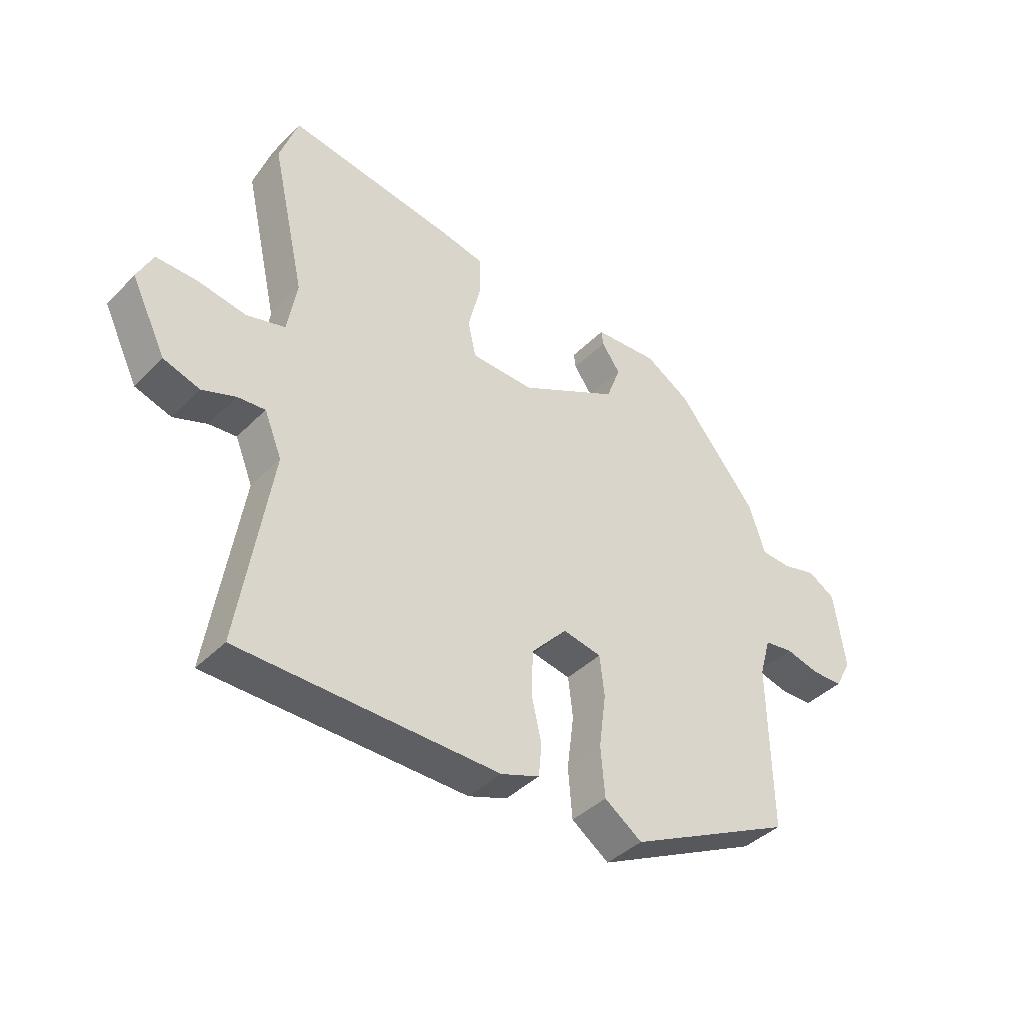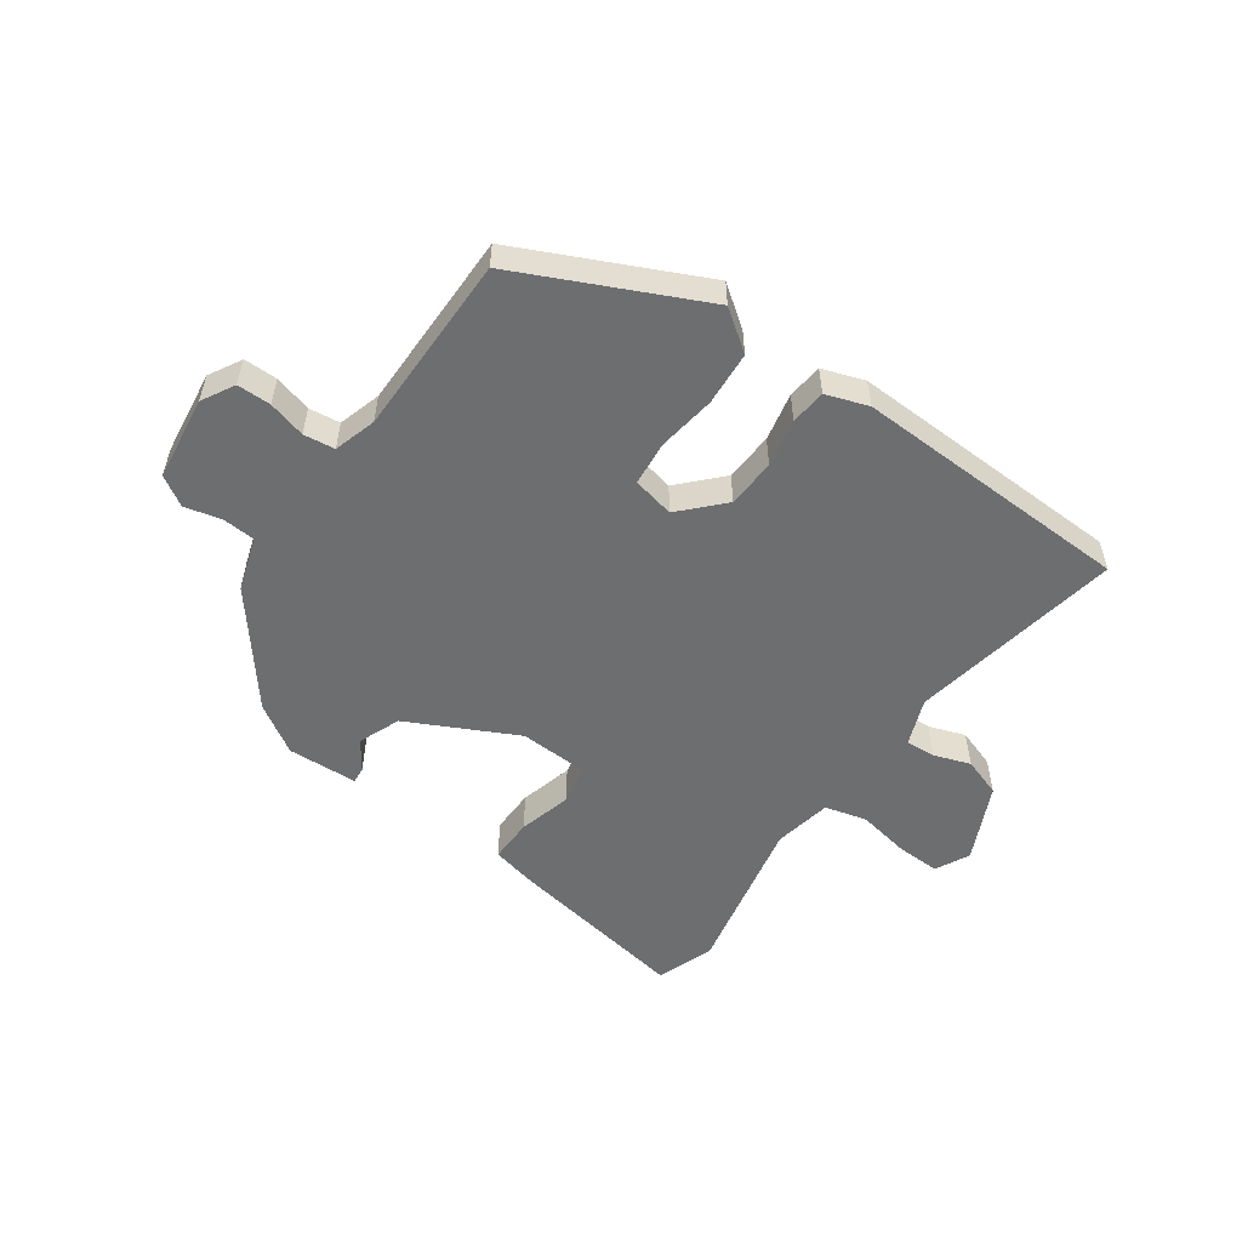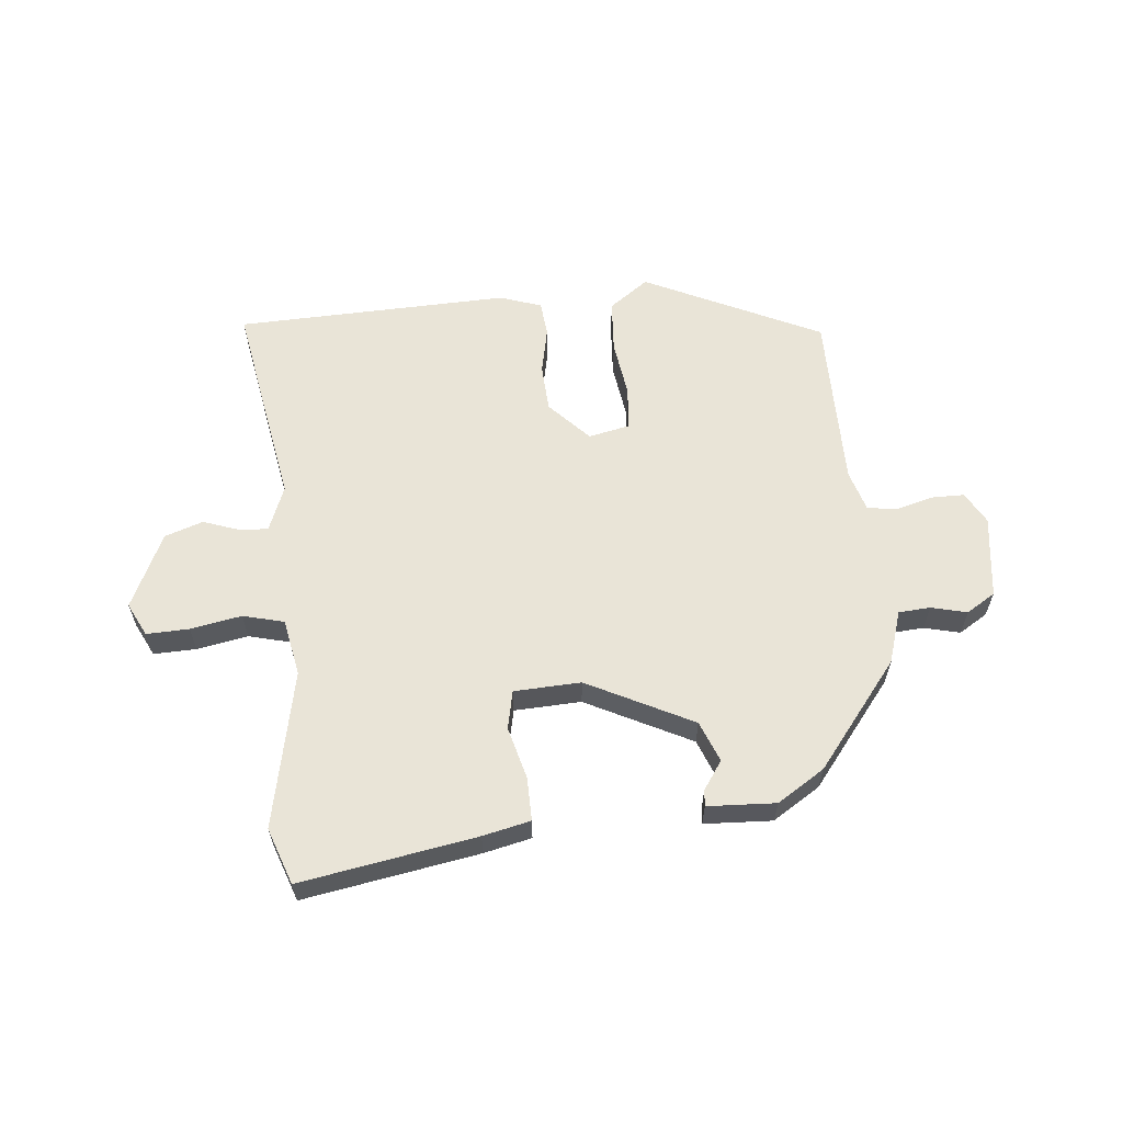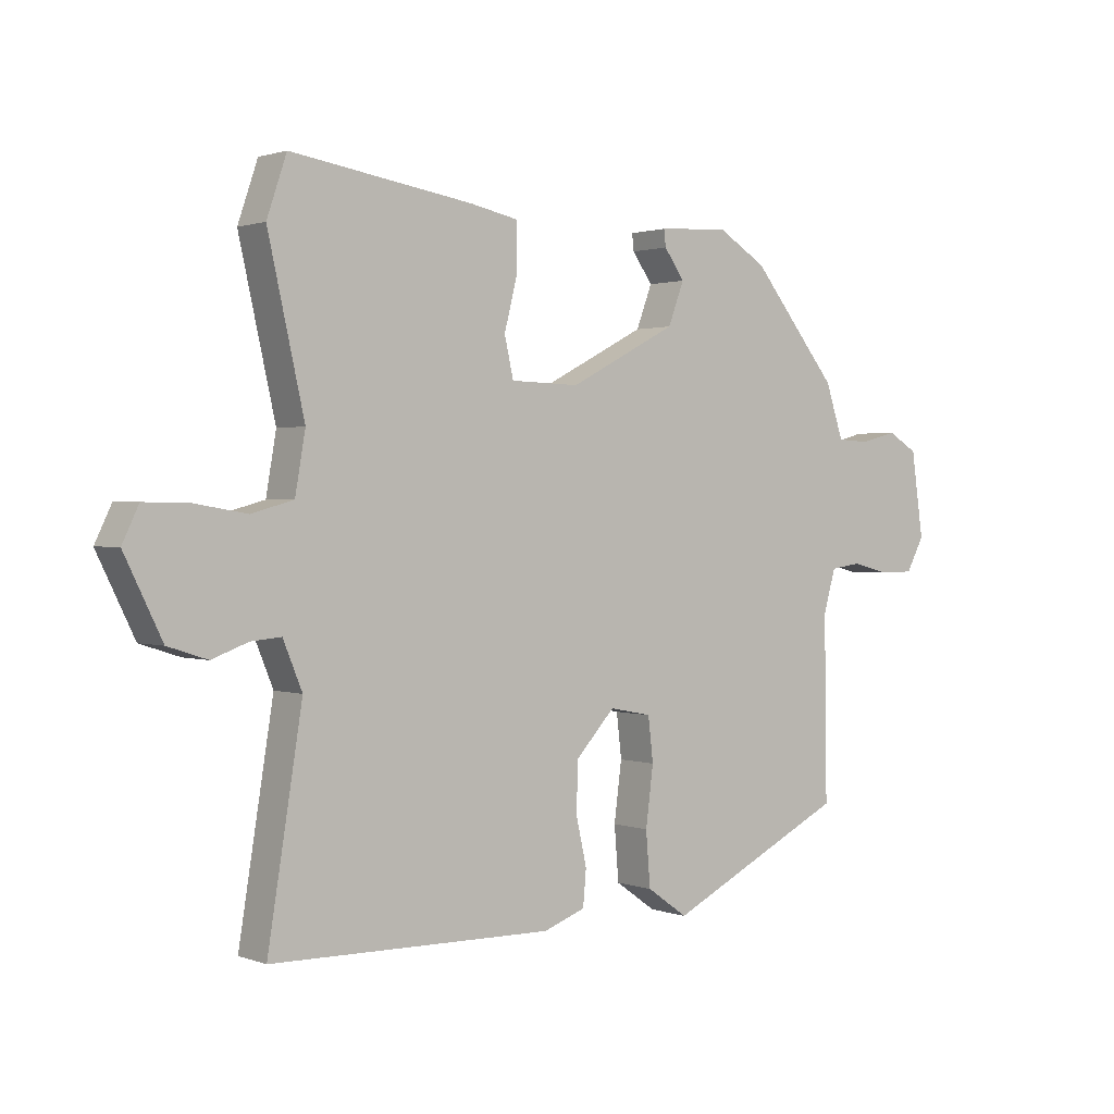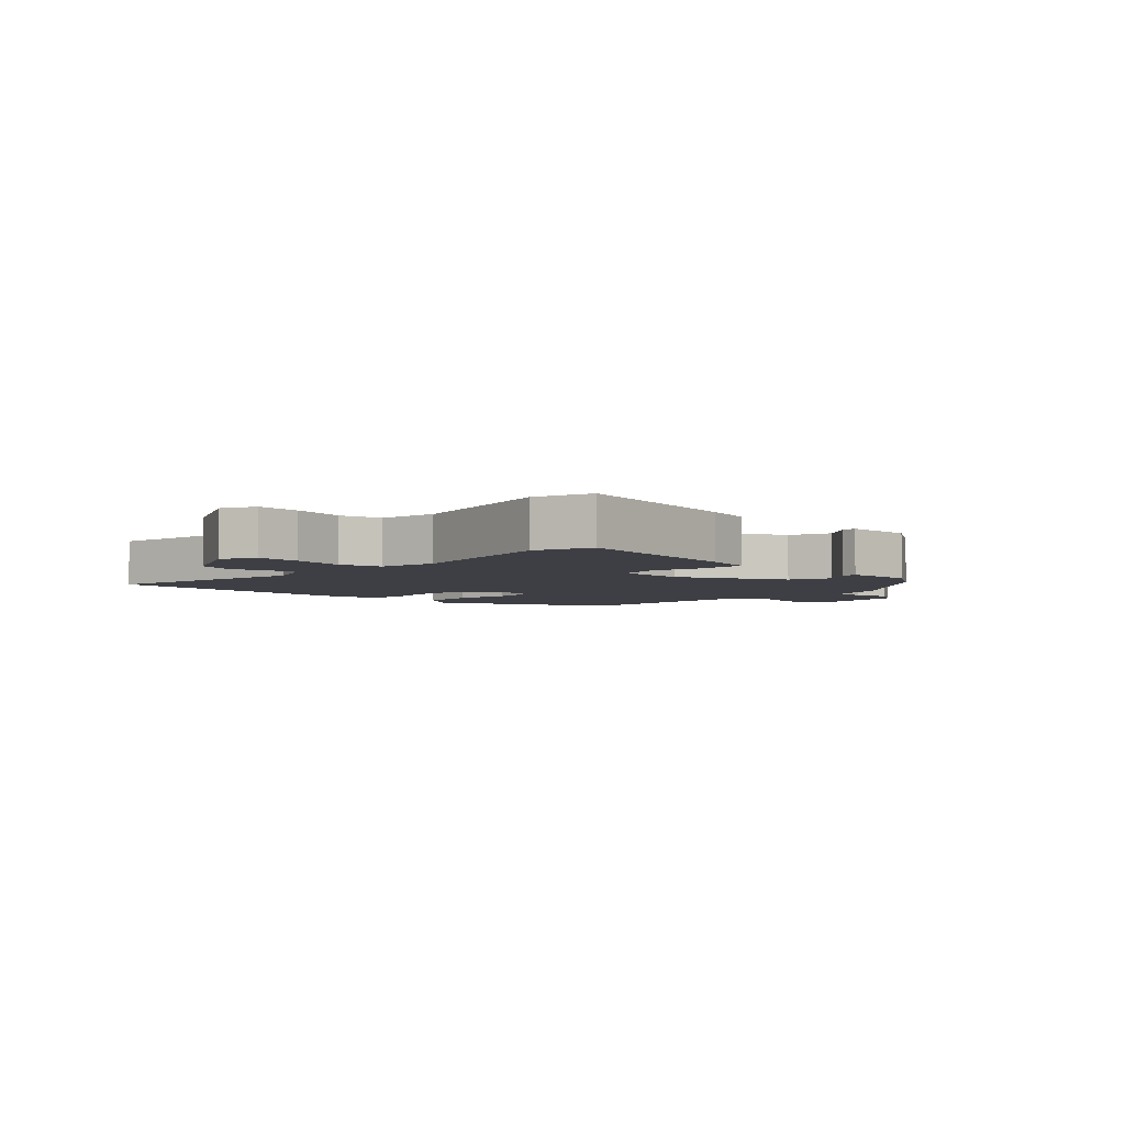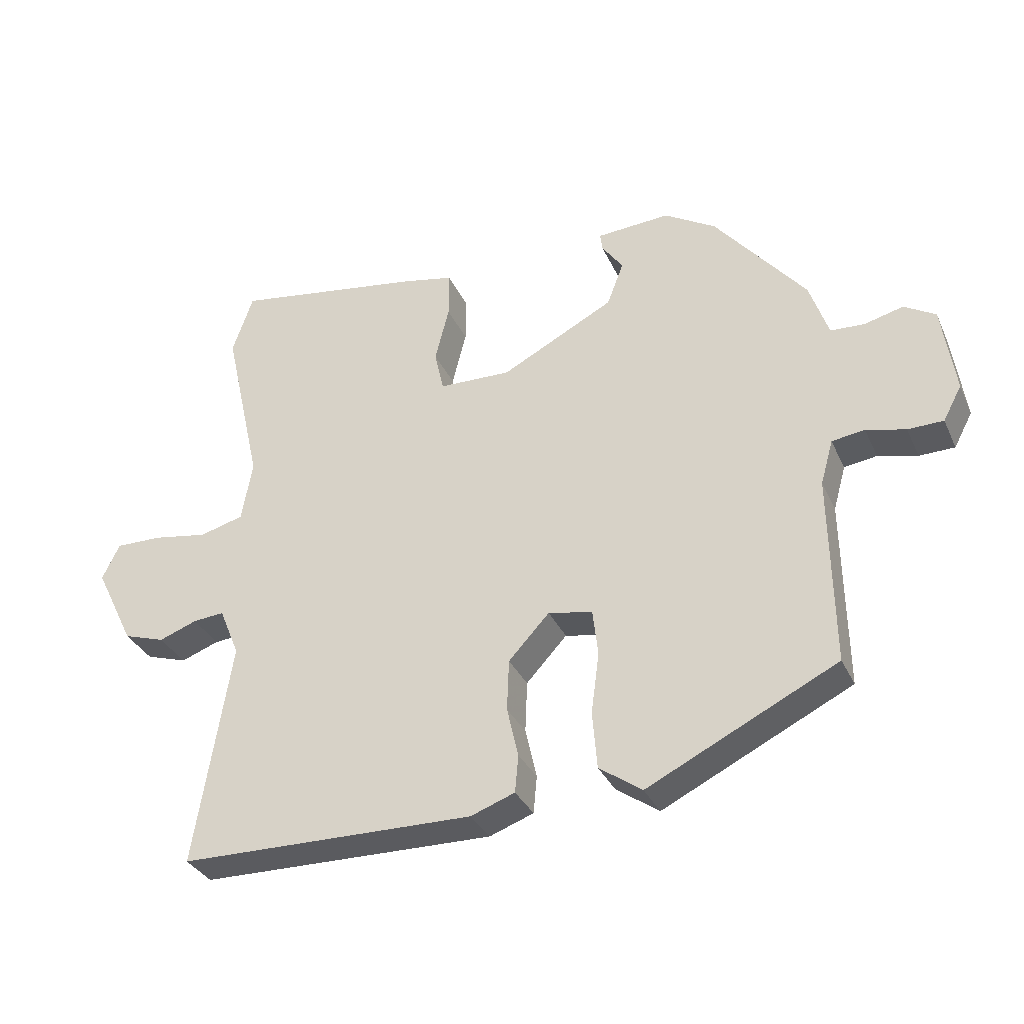
<metadata>
{"format":"obj","ext":"obj","renderer":"f3d","projection":"perspective","resolution":1024,"background":"white","views":[{"elev":-40.5,"azim":-39.6,"up":"+Z"},{"elev":-54.2,"azim":143.8,"up":"+Y"},{"elev":60.8,"azim":-6.4,"up":"+Y"},{"elev":1.3,"azim":-38.2,"up":"+Z"},{"elev":-4.5,"azim":-45.2,"up":"+Y"},{"elev":-33.2,"azim":21.9,"up":"+Z"}]}
</metadata>
<code>
v 0.465 0.07 -0.326
v 0.182 0.07 -0.465
v 0.118 0.07 -0.42
v 0.111 0.07 -0.335
v 0.123 0.07 -0.243
v 0.115 0.07 -0.174
v 0.049 0.07 -0.161
v -0.012 0.07 -0.227
v -0.015 0.07 -0.304
v 0.002 0.07 -0.379
v -0.003 0.07 -0.435
v -0.069 0.07 -0.459
v -0.511 0.07 -0.452
v -0.457 0.07 -0.116
v -0.487 0.07 -0.043
v -0.534 0.07 -0.047
v -0.591 0.07 -0.068
v -0.653 0.07 -0.048
v -0.712 0.07 0.072
v -0.686 0.07 0.126
v -0.617 0.07 0.125
v -0.534 0.07 0.111
v -0.468 0.07 0.129
v -0.452 0.07 0.221
v -0.509 0.07 0.474
v -0.478 0.07 0.565
v -0.194 0.07 0.521
v -0.117 0.07 0.505
v -0.117 0.07 0.435
v -0.138 0.07 0.351
v -0.124 0.07 0.289
v -0.016 0.07 0.286
v 0.153 0.07 0.374
v 0.178 0.07 0.44
v 0.146 0.07 0.485
v 0.143 0.07 0.511
v 0.253 0.07 0.518
v 0.33 0.07 0.471
v 0.466 0.07 0.304
v 0.494 0.07 0.22
v 0.545 0.07 0.217
v 0.603 0.07 0.232
v 0.65 0.07 0.204
v 0.669 0.07 0.071
v 0.641 0.07 0.019
v 0.588 0.07 0.018
v 0.529 0.07 0.033
v 0.48 0.07 0.026
v 0.461 0.07 -0.041
v 0.465 0 -0.326
v 0.182 0 -0.465
v 0.118 0 -0.42
v 0.111 0 -0.335
v 0.123 0 -0.243
v 0.115 0 -0.174
v 0.049 0 -0.161
v -0.012 0 -0.227
v -0.015 0 -0.304
v 0.002 0 -0.379
v -0.003 0 -0.435
v -0.069 0 -0.459
v -0.511 0 -0.452
v -0.457 0 -0.116
v -0.487 0 -0.043
v -0.534 0 -0.047
v -0.591 0 -0.068
v -0.653 0 -0.048
v -0.712 0 0.072
v -0.686 0 0.126
v -0.617 0 0.125
v -0.534 0 0.111
v -0.468 0 0.129
v -0.452 0 0.221
v -0.509 0 0.474
v -0.478 0 0.565
v -0.194 0 0.521
v -0.117 0 0.505
v -0.117 0 0.435
v -0.138 0 0.351
v -0.124 0 0.289
v -0.016 0 0.286
v 0.153 0 0.374
v 0.178 0 0.44
v 0.146 0 0.485
v 0.143 0 0.511
v 0.253 0 0.518
v 0.33 0 0.471
v 0.466 0 0.304
v 0.494 0 0.22
v 0.545 0 0.217
v 0.603 0 0.232
v 0.65 0 0.204
v 0.669 0 0.071
v 0.641 0 0.019
v 0.588 0 0.018
v 0.529 0 0.033
v 0.48 0 0.026
v 0.461 0 -0.041
f 45 46 47
f 44 45 47
f 43 44 47
f 42 43 47
f 41 42 47
f 40 41 47 48
f 39 40 48
f 38 39 48
f 37 38 48
f 36 37 48
f 35 36 48
f 34 35 48
f 33 34 48 49
f 28 29 30
f 27 28 30
f 26 27 30
f 25 26 30
f 24 25 30
f 23 24 30 31
f 20 21 22
f 19 20 22
f 18 19 22
f 17 18 22
f 16 17 22
f 15 16 22 23
f 23 31 32
f 15 23 32
f 14 15 32
f 12 13 14
f 11 12 14
f 10 11 14
f 9 10 14
f 3 4 5
f 2 3 5
f 1 2 5
f 49 1 5
f 49 5 6
f 33 49 6 7
f 32 33 7 8
f 8 9 14 32
f 96 95 94
f 96 94 93
f 96 93 92
f 96 92 91
f 96 91 90
f 97 96 90 89
f 97 89 88
f 97 88 87
f 97 87 86
f 97 86 85
f 97 85 84
f 97 84 83
f 98 97 83 82
f 79 78 77
f 79 77 76
f 79 76 75
f 79 75 74
f 79 74 73
f 80 79 73 72
f 71 70 69
f 71 69 68
f 71 68 67
f 71 67 66
f 71 66 65
f 72 71 65 64
f 81 80 72
f 81 72 64
f 81 64 63
f 63 62 61
f 63 61 60
f 63 60 59
f 63 59 58
f 54 53 52
f 54 52 51
f 54 51 50
f 54 50 98
f 55 54 98
f 56 55 98 82
f 57 56 82 81
f 81 63 58 57
f 1 50 51 2
f 2 51 52 3
f 3 52 53 4
f 4 53 54 5
f 5 54 55 6
f 6 55 56 7
f 7 56 57 8
f 8 57 58 9
f 9 58 59 10
f 10 59 60 11
f 11 60 61 12
f 12 61 62 13
f 13 62 63 14
f 14 63 64 15
f 15 64 65 16
f 16 65 66 17
f 17 66 67 18
f 18 67 68 19
f 19 68 69 20
f 20 69 70 21
f 21 70 71 22
f 22 71 72 23
f 23 72 73 24
f 24 73 74 25
f 25 74 75 26
f 26 75 76 27
f 27 76 77 28
f 28 77 78 29
f 29 78 79 30
f 30 79 80 31
f 31 80 81 32
f 32 81 82 33
f 33 82 83 34
f 34 83 84 35
f 35 84 85 36
f 36 85 86 37
f 37 86 87 38
f 38 87 88 39
f 39 88 89 40
f 40 89 90 41
f 41 90 91 42
f 42 91 92 43
f 43 92 93 44
f 44 93 94 45
f 45 94 95 46
f 46 95 96 47
f 47 96 97 48
f 48 97 98 49
f 49 98 50 1

</code>
